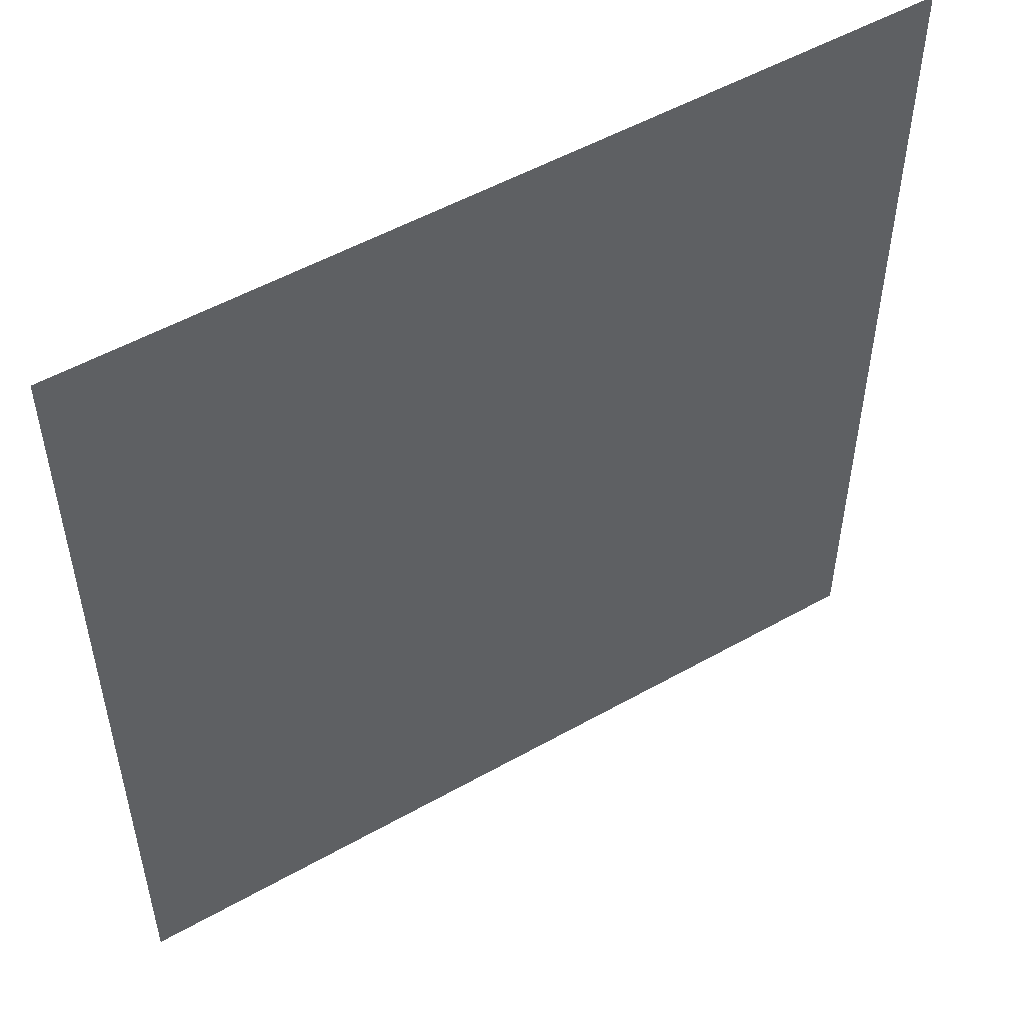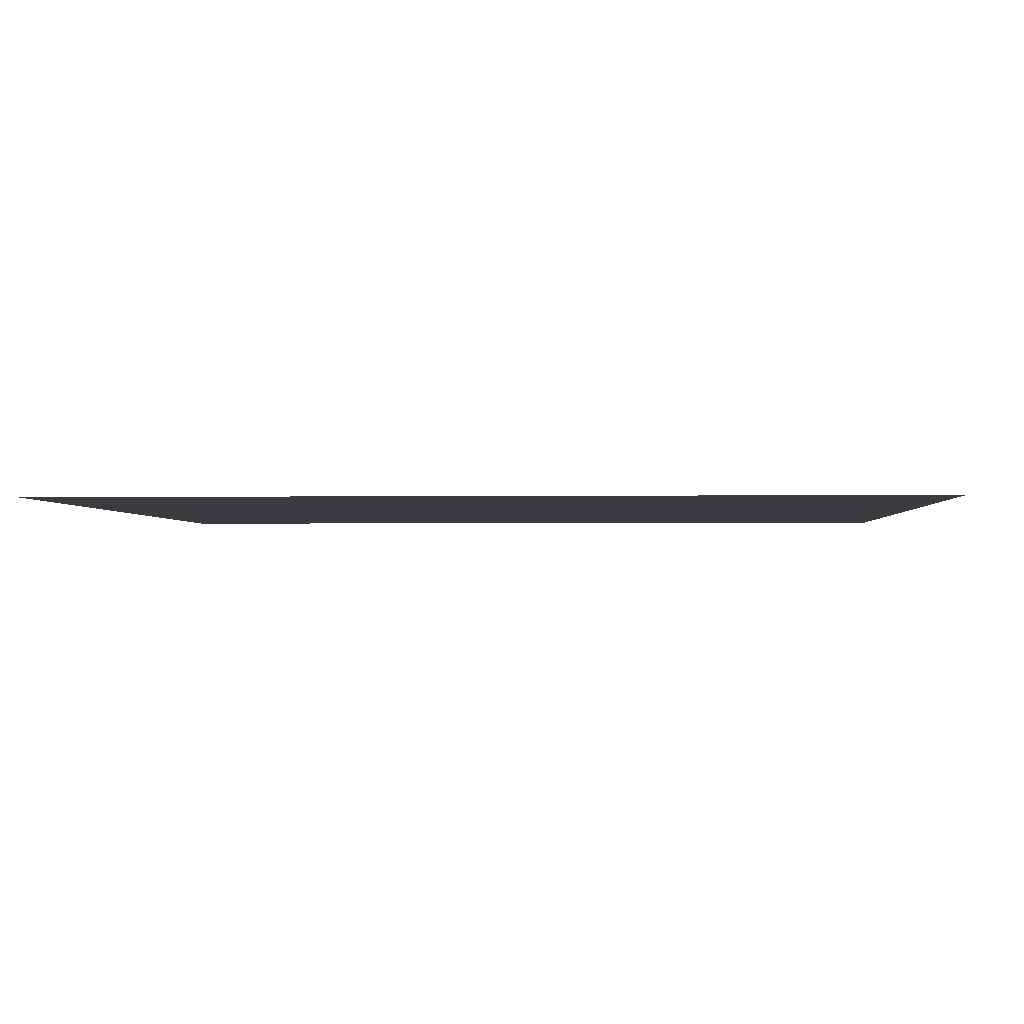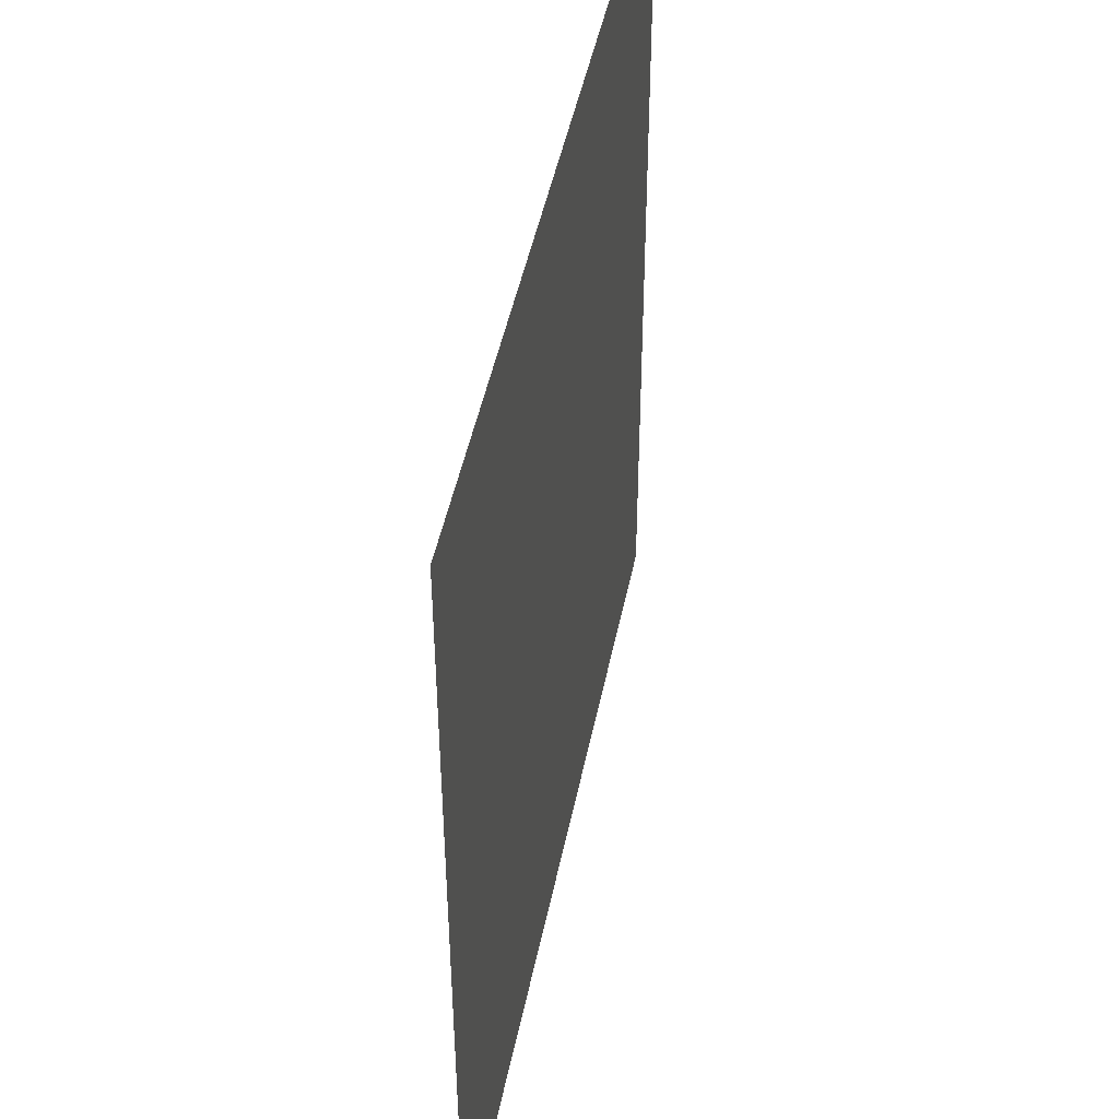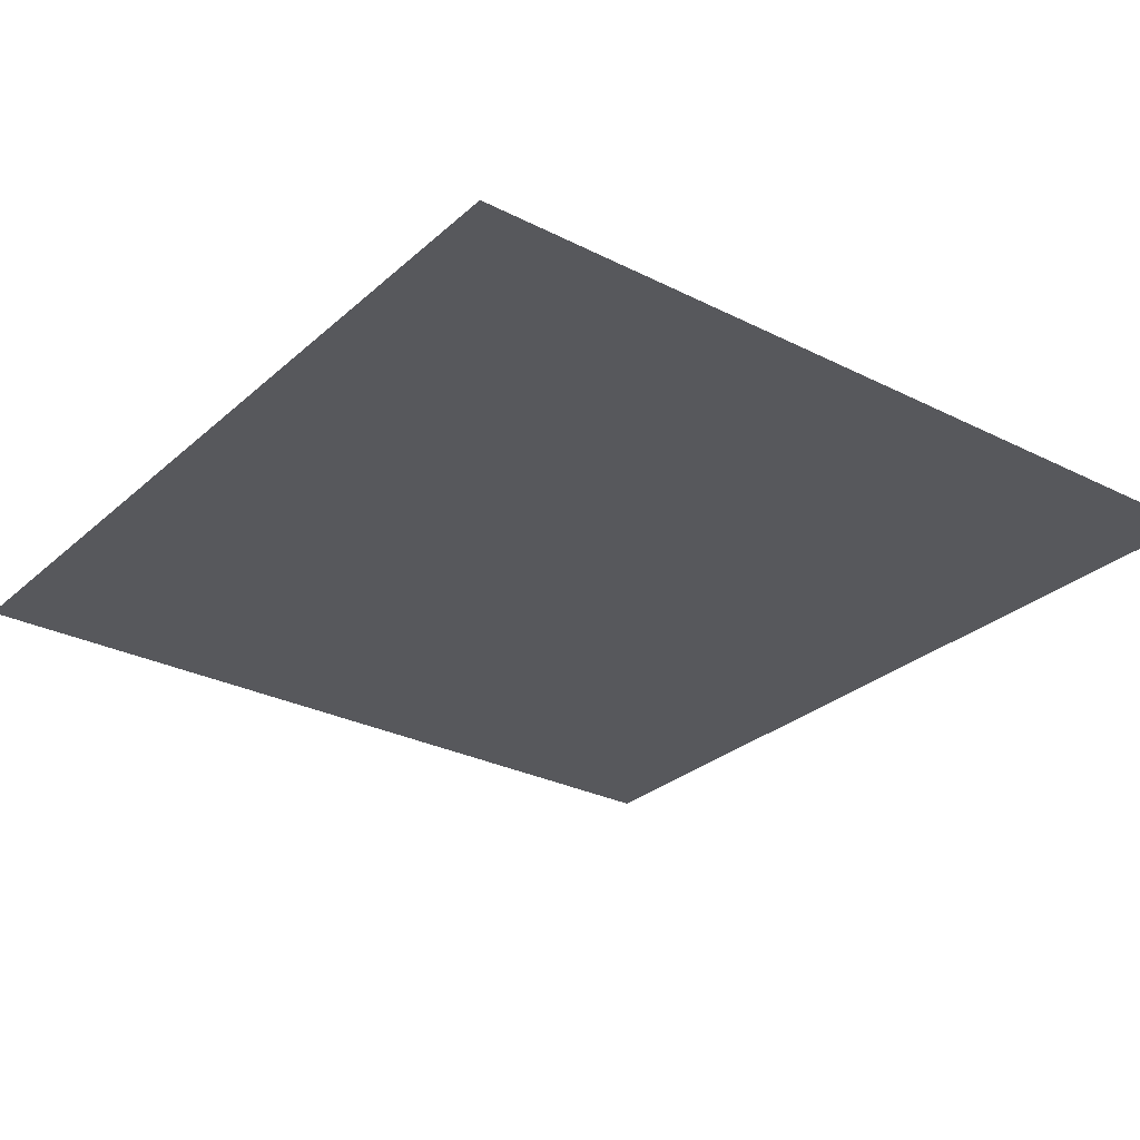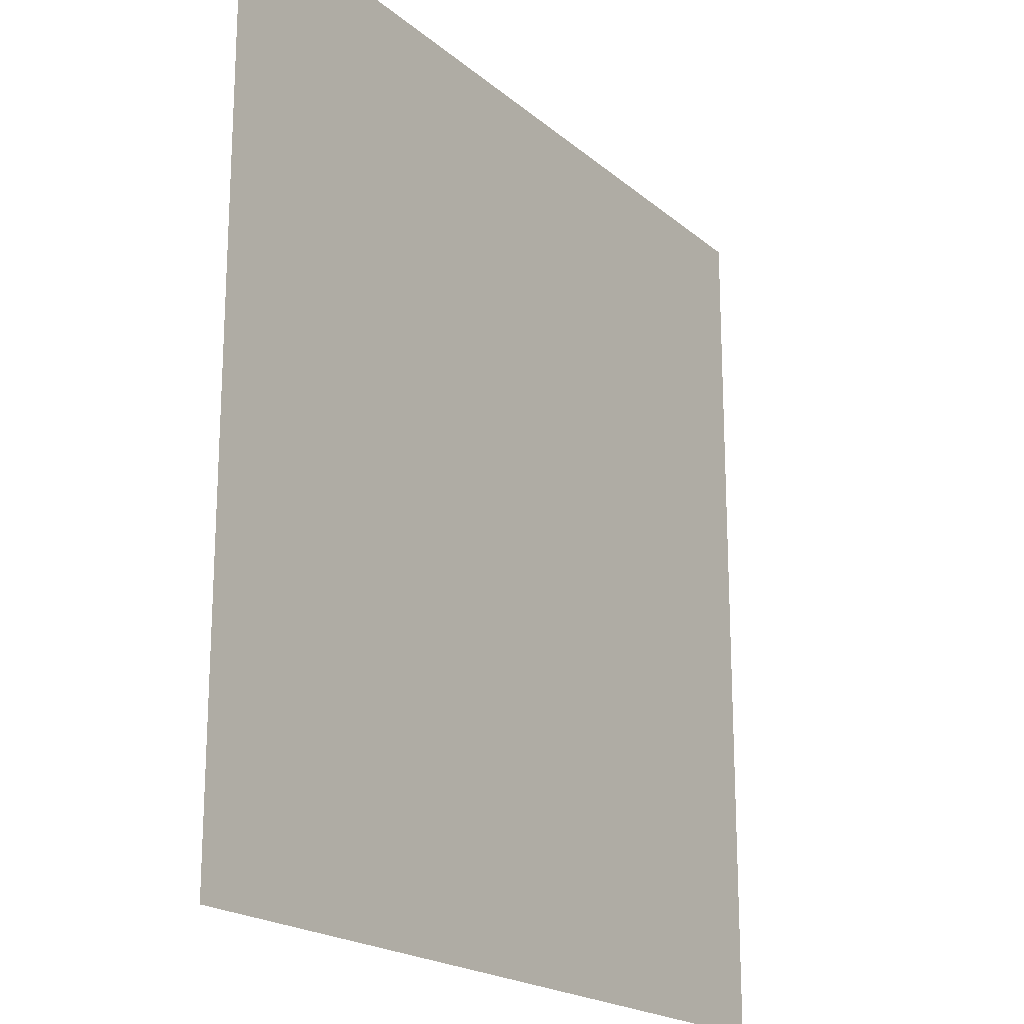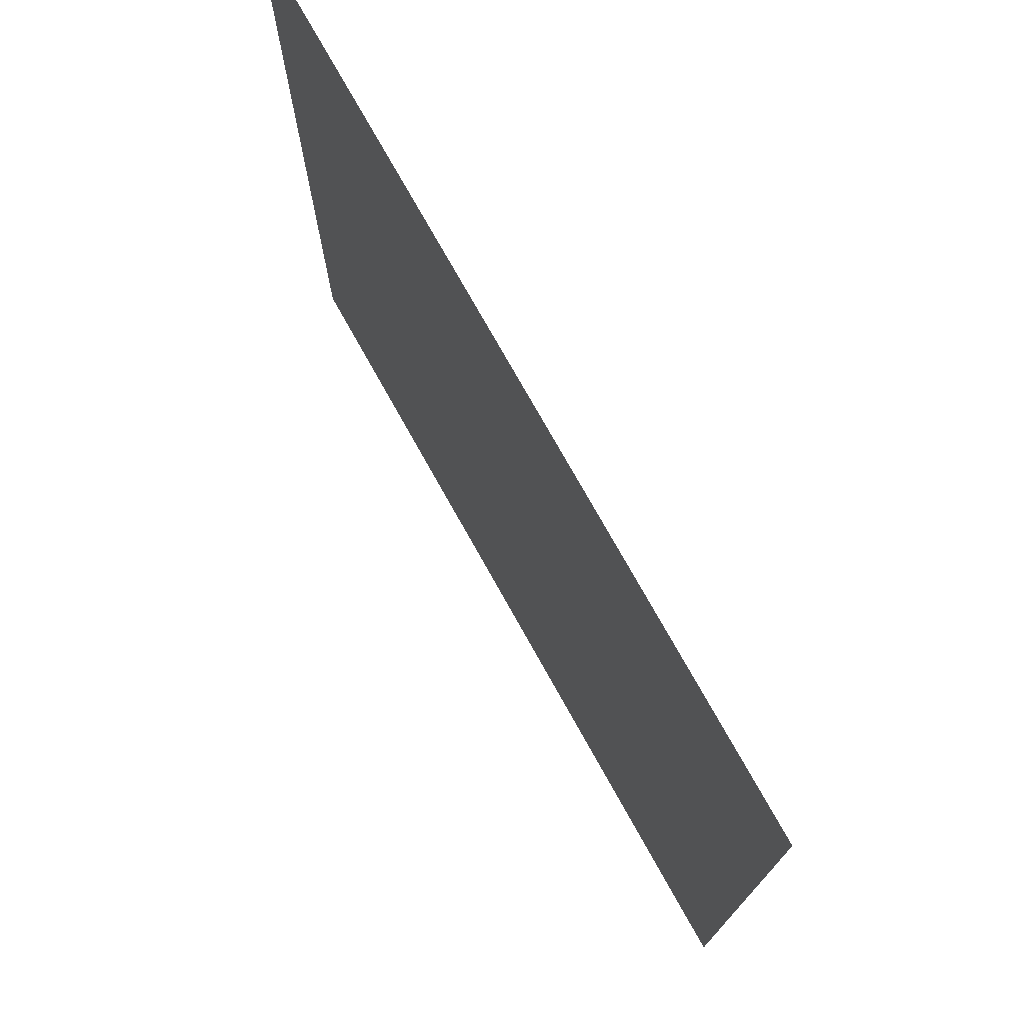
<metadata>
{"format":"obj","ext":"obj","renderer":"f3d","projection":"perspective","resolution":1024,"background":"white","views":[{"elev":52.3,"azim":148.7,"up":"+Y"},{"elev":-2.0,"azim":93.3,"up":"+Z"},{"elev":47.0,"azim":-78.7,"up":"+Y"},{"elev":-28.5,"azim":-37.3,"up":"+Z"},{"elev":-19.7,"azim":123.7,"up":"+Y"},{"elev":75.3,"azim":60.8,"up":"+Y"}]}
</metadata>
<code>
v 5.384 -11.02 0.05
v 5.384 4.299 0.05
v -9.369 4.299 0.05
v -9.369 -11.02 0.05
g Terrain_(1)_1602_2
f 1 3 2
f 4 3 1

</code>
